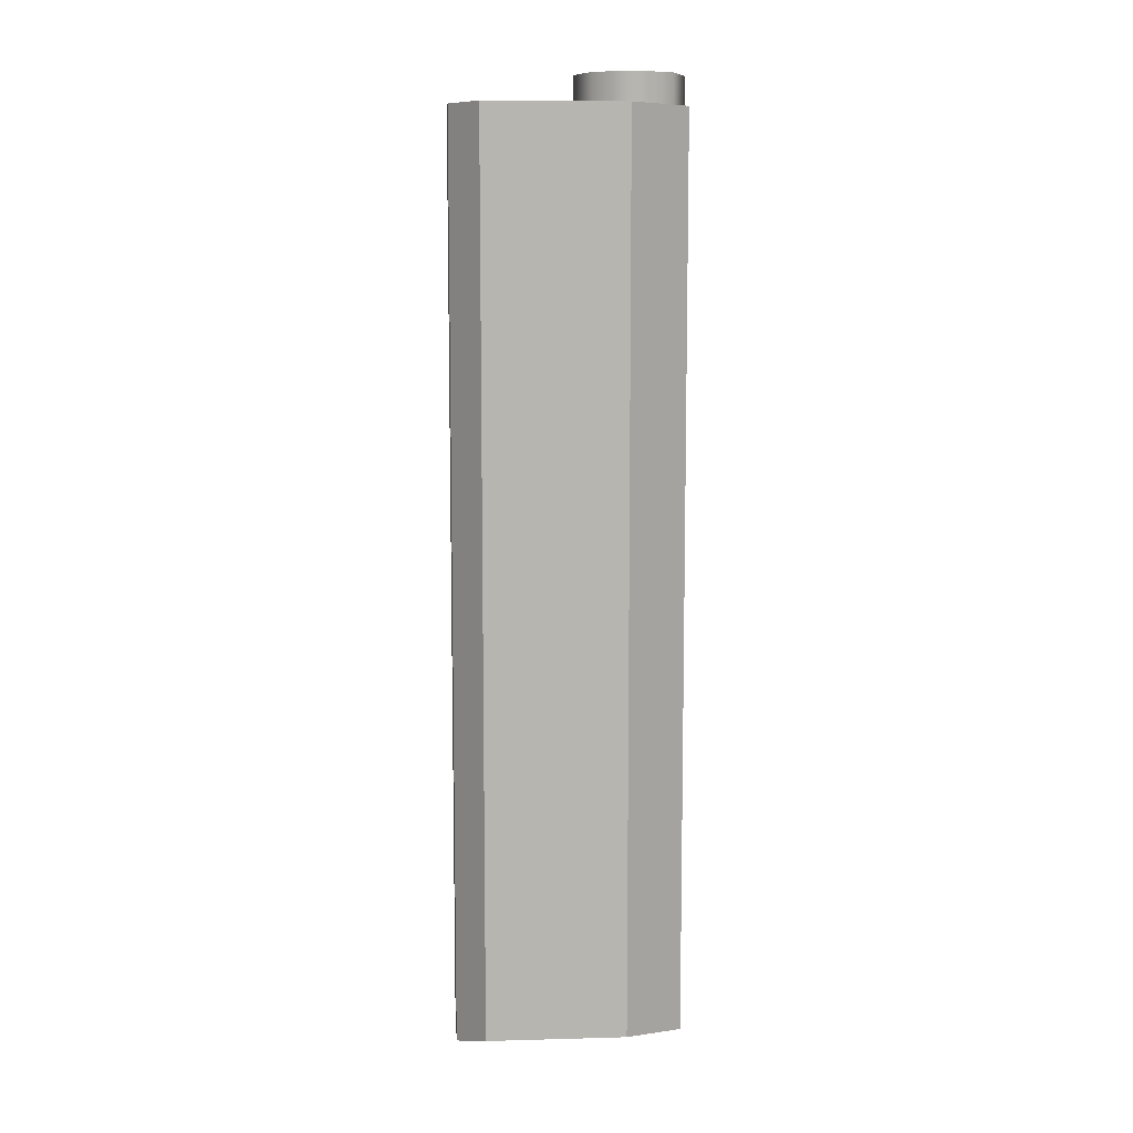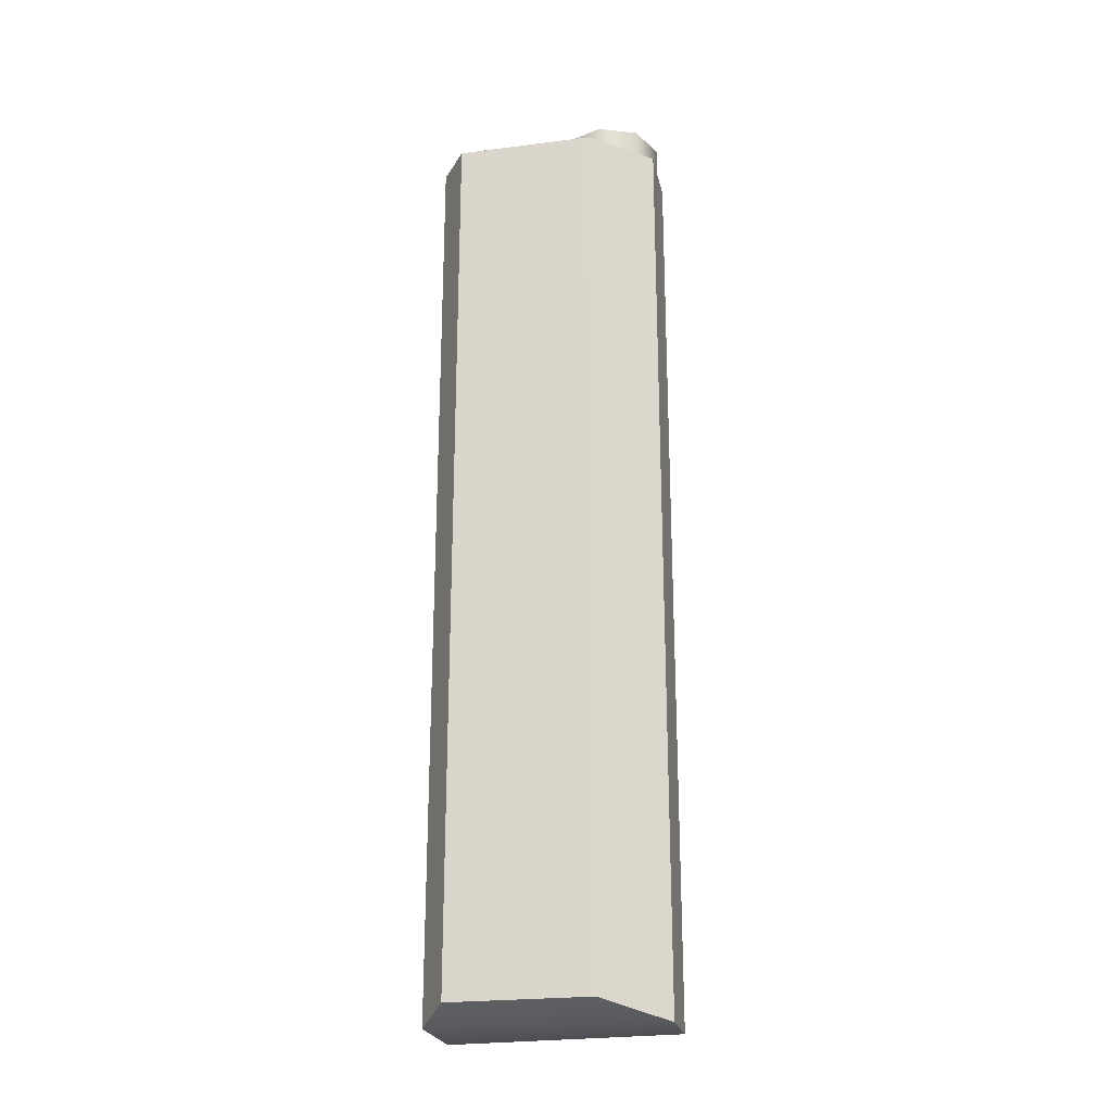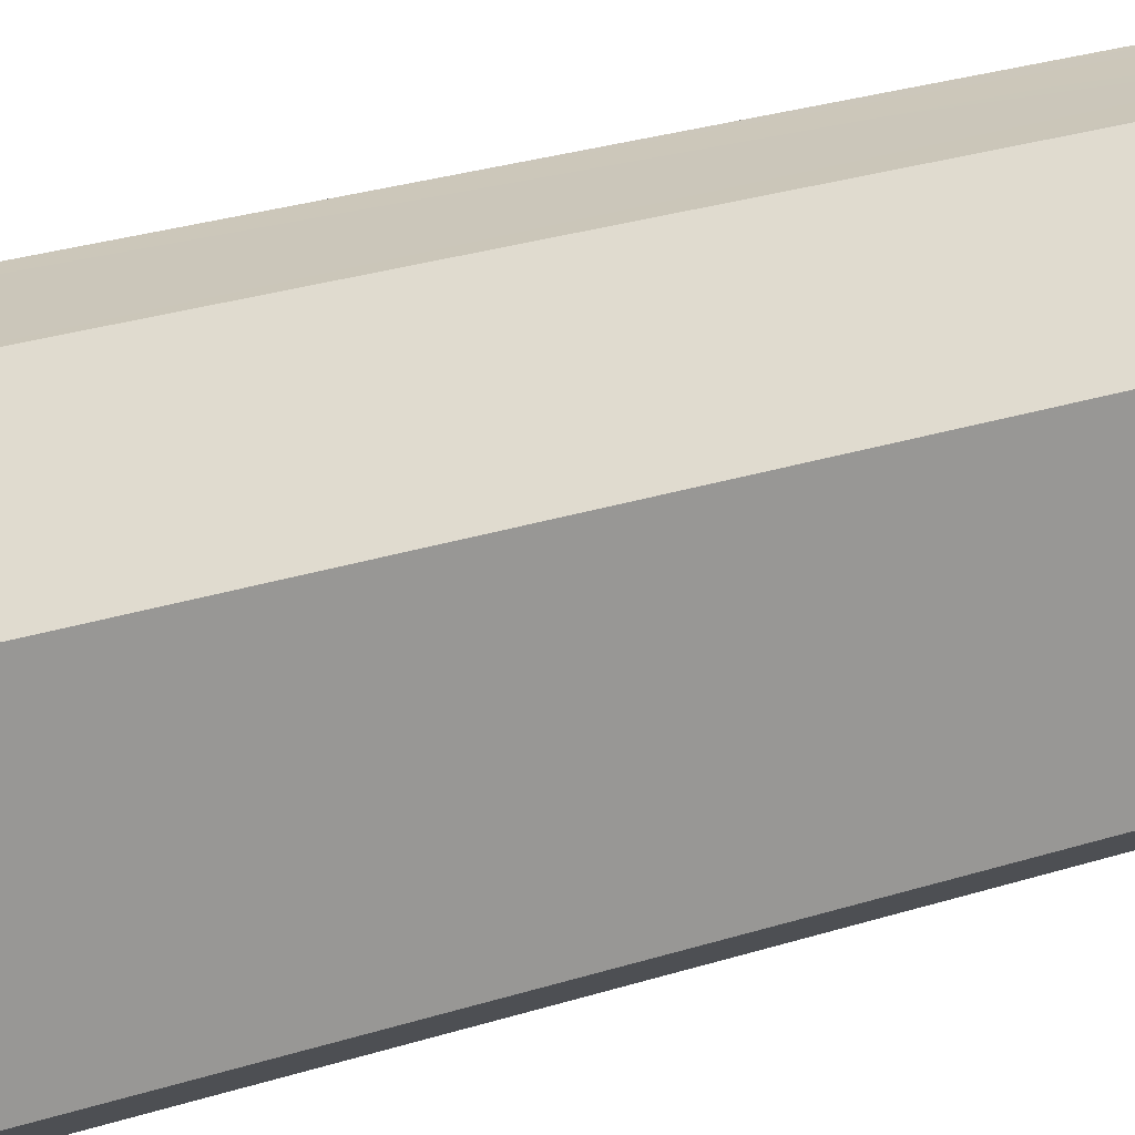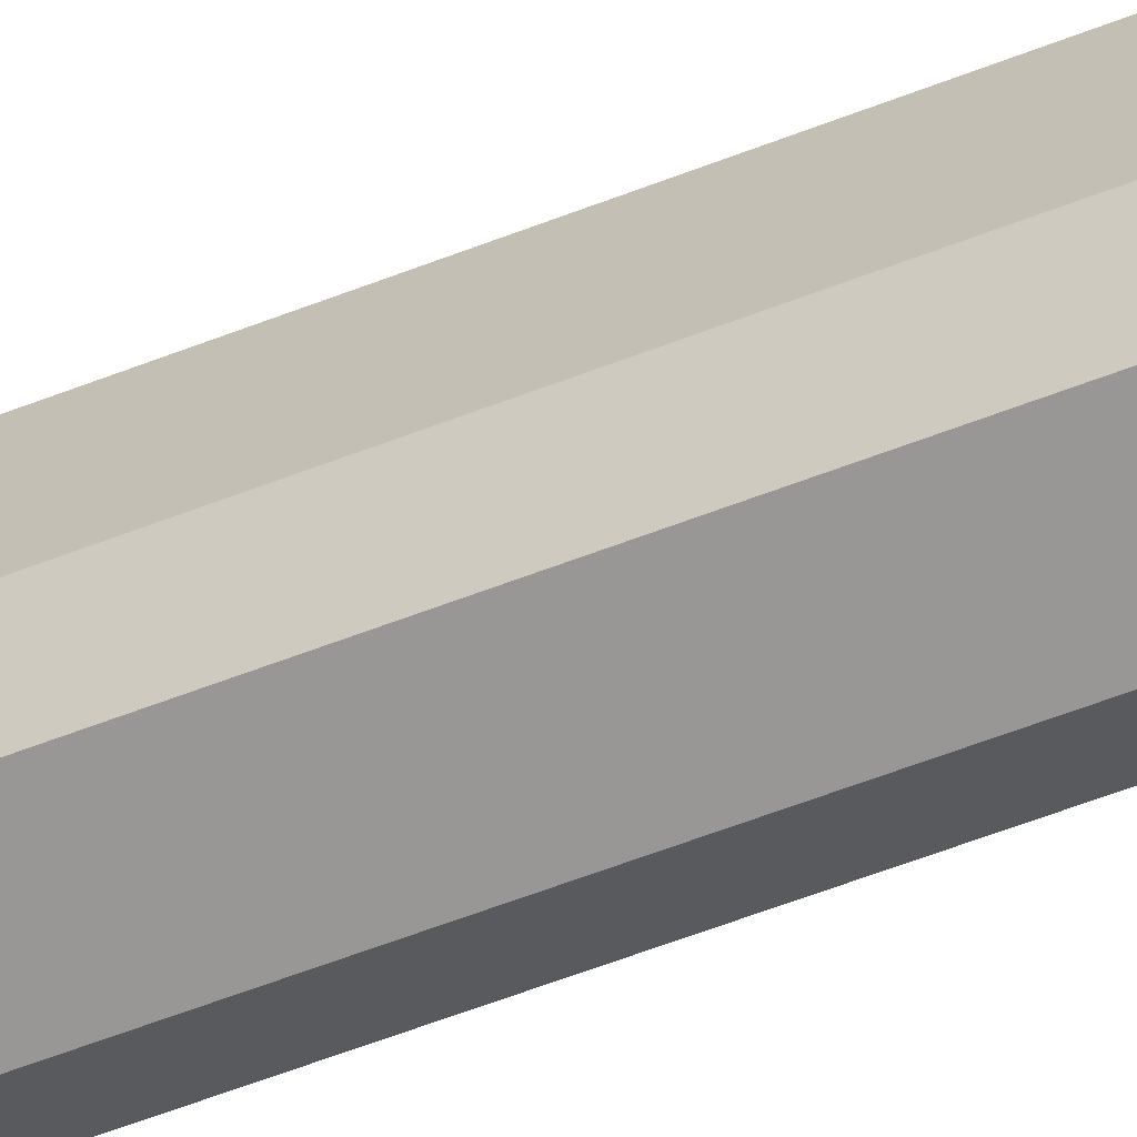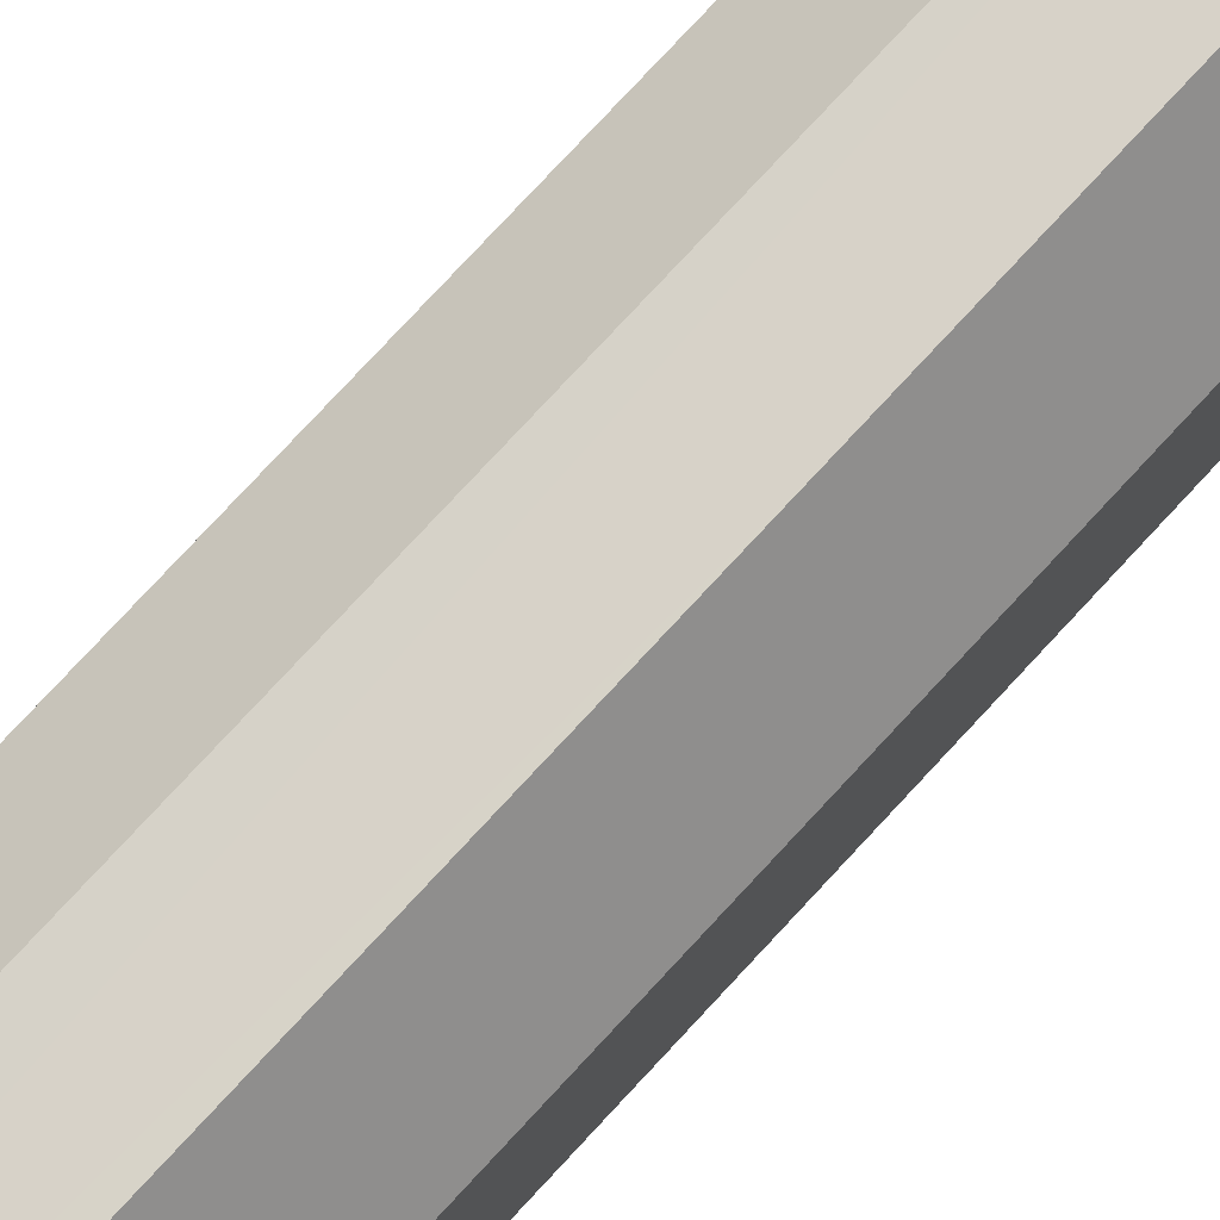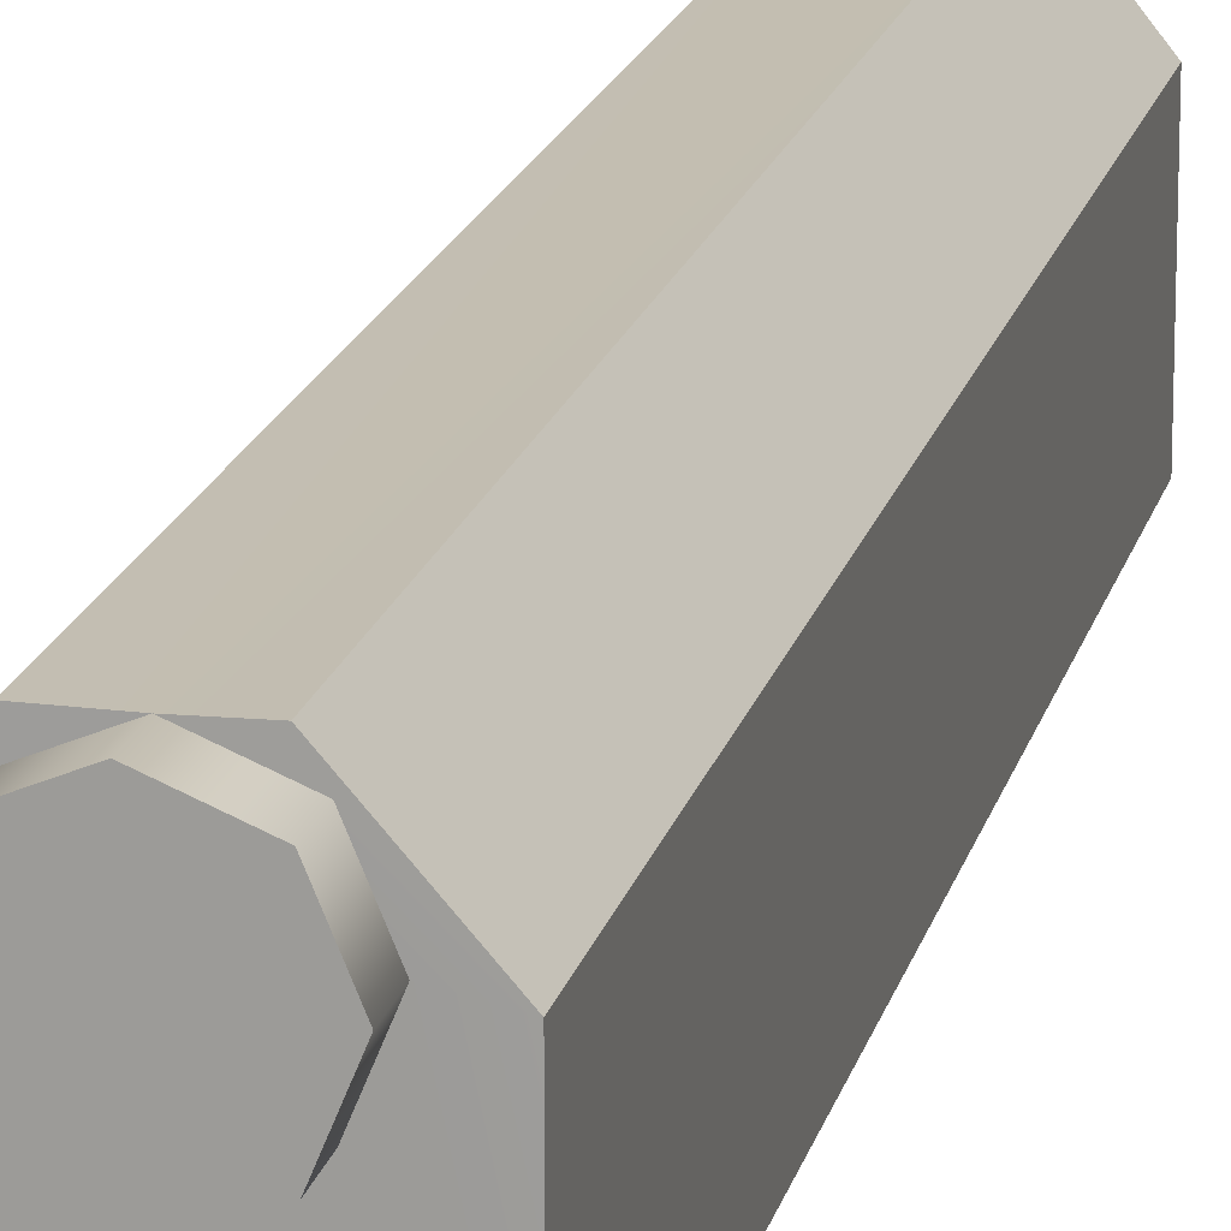
<metadata>
{"format":"obj","ext":"obj","renderer":"f3d","projection":"perspective","resolution":1024,"background":"white","views":[{"elev":9.2,"azim":-94.1,"up":"+Y"},{"elev":-23.7,"azim":-78.0,"up":"+Y"},{"elev":21.2,"azim":57.8,"up":"+Z"},{"elev":-68.2,"azim":110.4,"up":"+Z"},{"elev":77.4,"azim":-137.2,"up":"+Z"},{"elev":17.2,"azim":-167.4,"up":"+Z"}]}
</metadata>
<code>
g silencer_base_silencerco_salvo_12g_LOD1
v 0.01428 -0.008907 -0.05723
v 0.01428 -0.3138 -0.05723
v 0.02745 -0.3087 -0.04786
v 0.02745 -0.008907 -0.04786
v 0.02745 -0.008907 -0.04786
v 0.02745 -0.3087 -0.04786
v 0.02745 -0.3087 -0.001573
v 0.02745 -0.008907 -0.001573
v 0.02745 -0.008907 -0.001573
v 0.02745 -0.3087 -0.001573
v 0.009961 -0.3138 0.01838
v 0.009961 -0.008907 0.01838
v 0.01428 -0.3138 -0.05723
v 0.009961 -0.3138 0.01838
v 0.02745 -0.3087 -0.001573
v 0.02745 -0.3087 -0.04786
v -0.01103 -0.3138 0.01838
v -0.01535 -0.3138 -0.05723
v -0.02851 -0.3087 -0.001573
v -0.02851 -0.3087 -0.04786
v -0.01535 -0.008907 -0.05723
v -0.02851 -0.008907 -0.04786
v -0.02851 -0.3087 -0.04786
v -0.01535 -0.3138 -0.05723
v -0.02851 -0.008907 -0.04786
v -0.02851 -0.008907 -0.001573
v -0.02851 -0.3087 -0.001573
v -0.02851 -0.3087 -0.04786
v -0.02851 -0.008907 -0.001573
v -0.01103 -0.008907 0.01838
v -0.01103 -0.3138 0.01838
v -0.02851 -0.3087 -0.001573
v -0.01103 -0.3138 0.01838
v -0.01103 -0.008907 0.01838
v -0.001277 -0.00885 0.01824
v 0.009961 -0.3138 0.01838
v 0.009961 -0.008907 0.01838
v 0.01428 -0.3138 -0.05723
v 0.01428 -0.008907 -0.05723
v -0.01535 -0.008907 -0.05723
v -0.01535 -0.3138 -0.05723
v -0.01915 -0.00885 0.0003719
v -0.01915 0.001056 0.0003719
v -0.01391 0.001056 0.01301
v -0.01391 -0.00885 0.01301
v -0.001277 0.001056 0.01824
v -0.001277 -0.00885 0.01824
v -0.01391 -0.00885 -0.01226
v -0.01391 0.001056 -0.01226
v -0.001277 -0.00885 -0.0175
v -0.001277 0.001056 -0.0175
v 0.01136 -0.00885 -0.01226
v 0.01136 0.001056 -0.01226
v 0.01659 -0.00885 0.0003719
v 0.01659 0.001056 0.0003719
v 0.01136 -0.00885 0.01301
v 0.01136 0.001056 0.01301
v -0.001277 -0.00885 0.01824
v -0.001277 0.001056 0.01824
v -0.01915 0.001056 0.0003719
v -0.01391 0.001056 -0.01226
v -0.01391 0.001056 0.01301
v -0.001277 0.001056 0.01824
v -0.001277 0.001056 -0.0175
v 0.01136 0.001056 0.01301
v 0.01136 0.001056 -0.01226
v 0.01659 0.001056 0.0003719
v -0.001277 -0.00885 0.01824
v 0.01136 -0.00885 0.01301
v 0.009961 -0.008907 0.01838
v 0.01659 -0.00885 0.0003719
v 0.02745 -0.008907 -0.001573
v 0.01136 -0.00885 -0.01226
v 0.02745 -0.008907 -0.04786
v 0.01428 -0.008907 -0.05723
v -0.001277 -0.00885 -0.0175
v -0.01535 -0.008907 -0.05723
v -0.02851 -0.008907 -0.04786
v -0.01391 -0.00885 -0.01226
v -0.01915 -0.00885 0.0003719
v -0.02851 -0.008907 -0.001573
v -0.01391 -0.00885 0.01301
v -0.01103 -0.008907 0.01838
v 0.01136 -0.00885 0.01301
v -0.01103 -0.008907 0.01838
v -0.01391 -0.00885 0.01301
v -0.001277 -0.00885 0.01824
g silencer_base_silencerco_salvo_12g_LOD1_0
f 3 2 1
f 4 3 1
f 7 6 5
f 8 7 5
f 11 10 9
f 12 11 9
f 15 14 13
f 16 15 13
f 14 17 13
f 17 18 13
f 17 19 18
f 19 20 18
f 23 22 21
f 24 23 21
f 27 26 25
f 28 27 25
f 31 30 29
f 32 31 29
f 35 34 33
f 36 35 33
f 37 35 36
f 40 39 38
f 41 40 38
f 44 43 42
f 45 44 42
f 46 44 45
f 47 46 45
f 42 43 48
f 43 49 48
f 48 49 50
f 49 51 50
f 50 51 52
f 51 53 52
f 52 53 54
f 53 55 54
f 54 55 56
f 55 57 56
f 56 57 58
f 57 59 58
f 62 61 60
f 61 62 63
f 64 61 63
f 64 63 65
f 66 64 65
f 67 66 65
f 70 69 68
f 70 72 71
f 71 72 73
f 72 74 73
f 73 74 75
f 76 73 75
f 77 76 75
f 76 77 78
f 79 76 78
f 80 79 78
f 81 80 78
f 82 80 81
f 83 82 81
f 84 70 71
f 87 86 85

</code>
